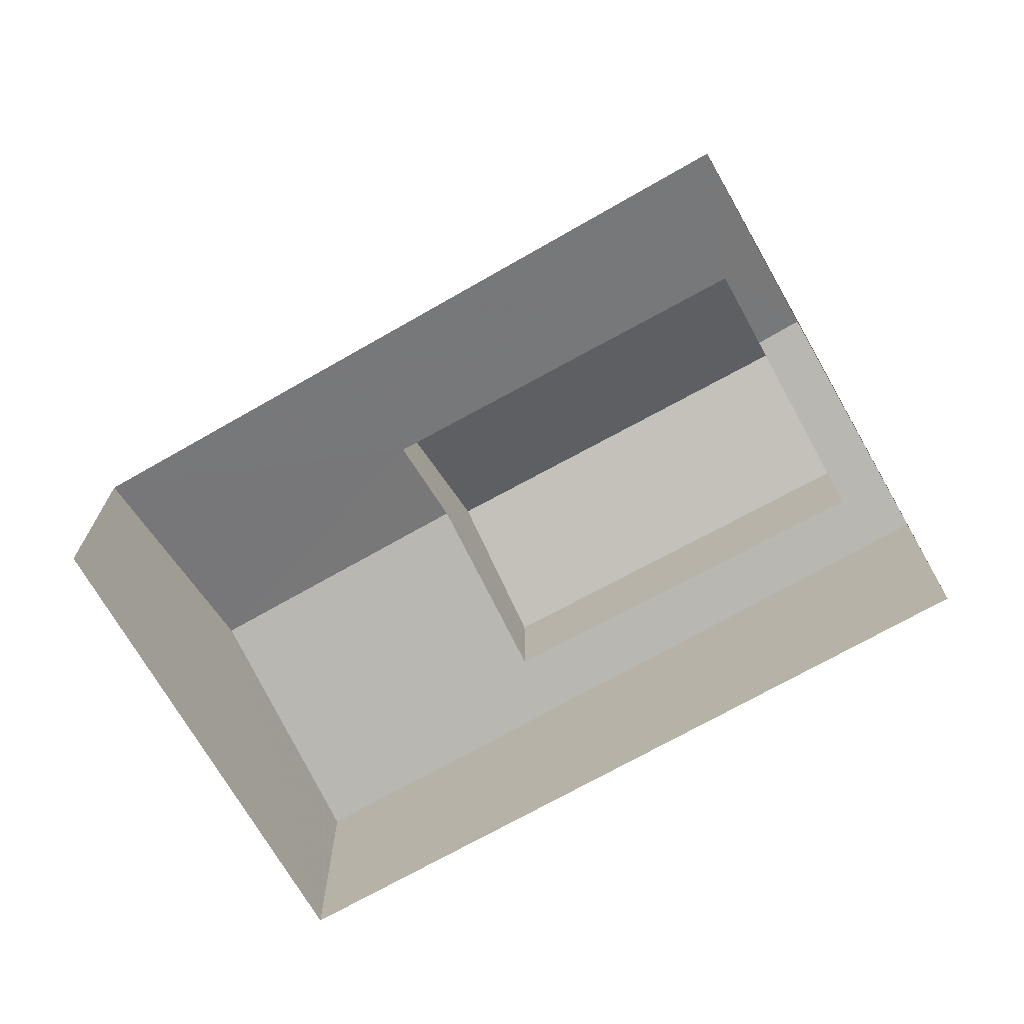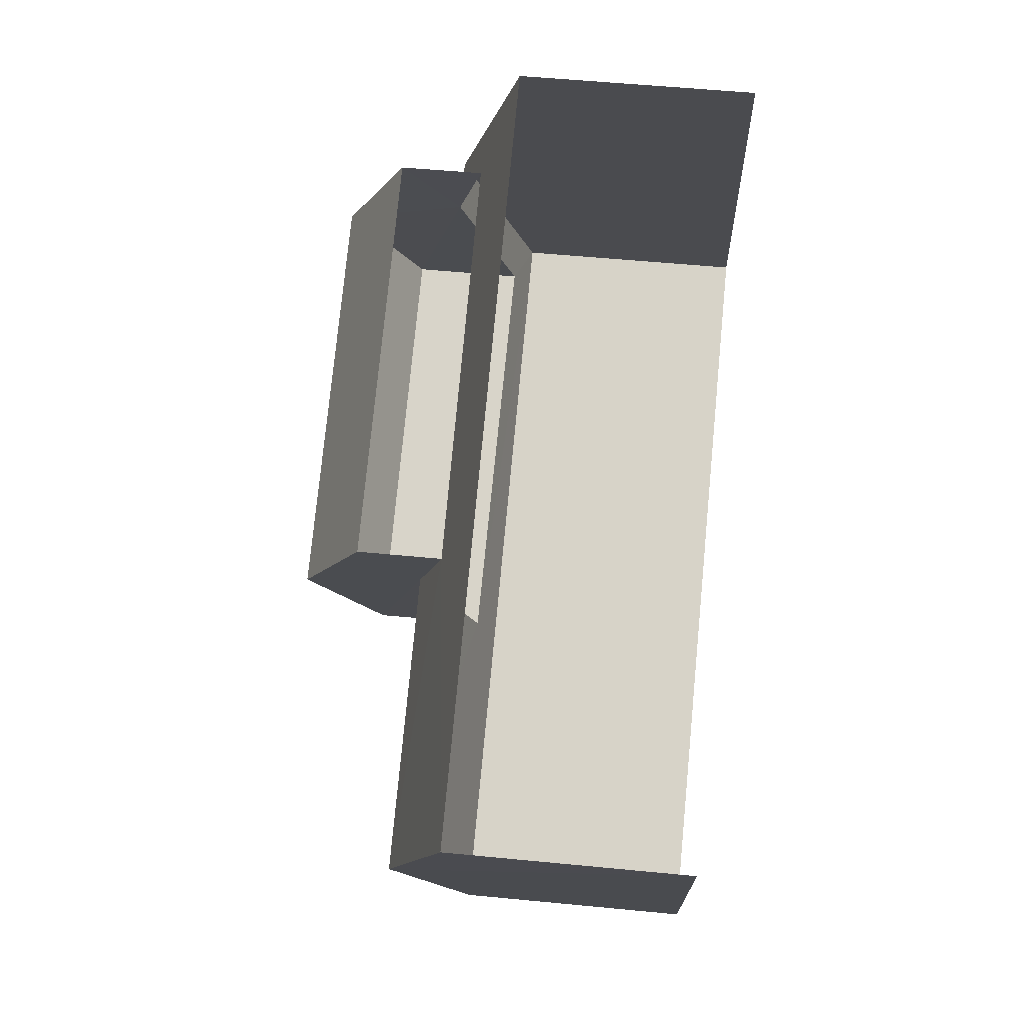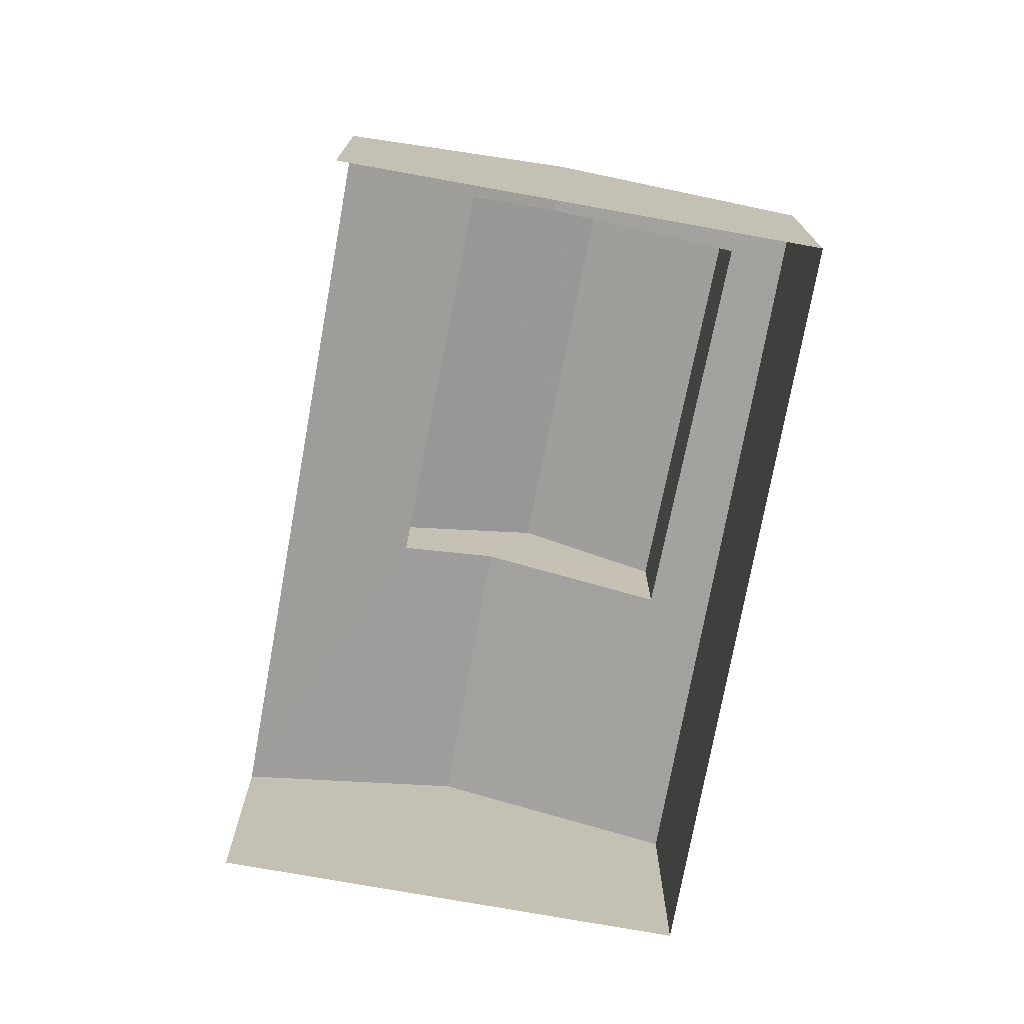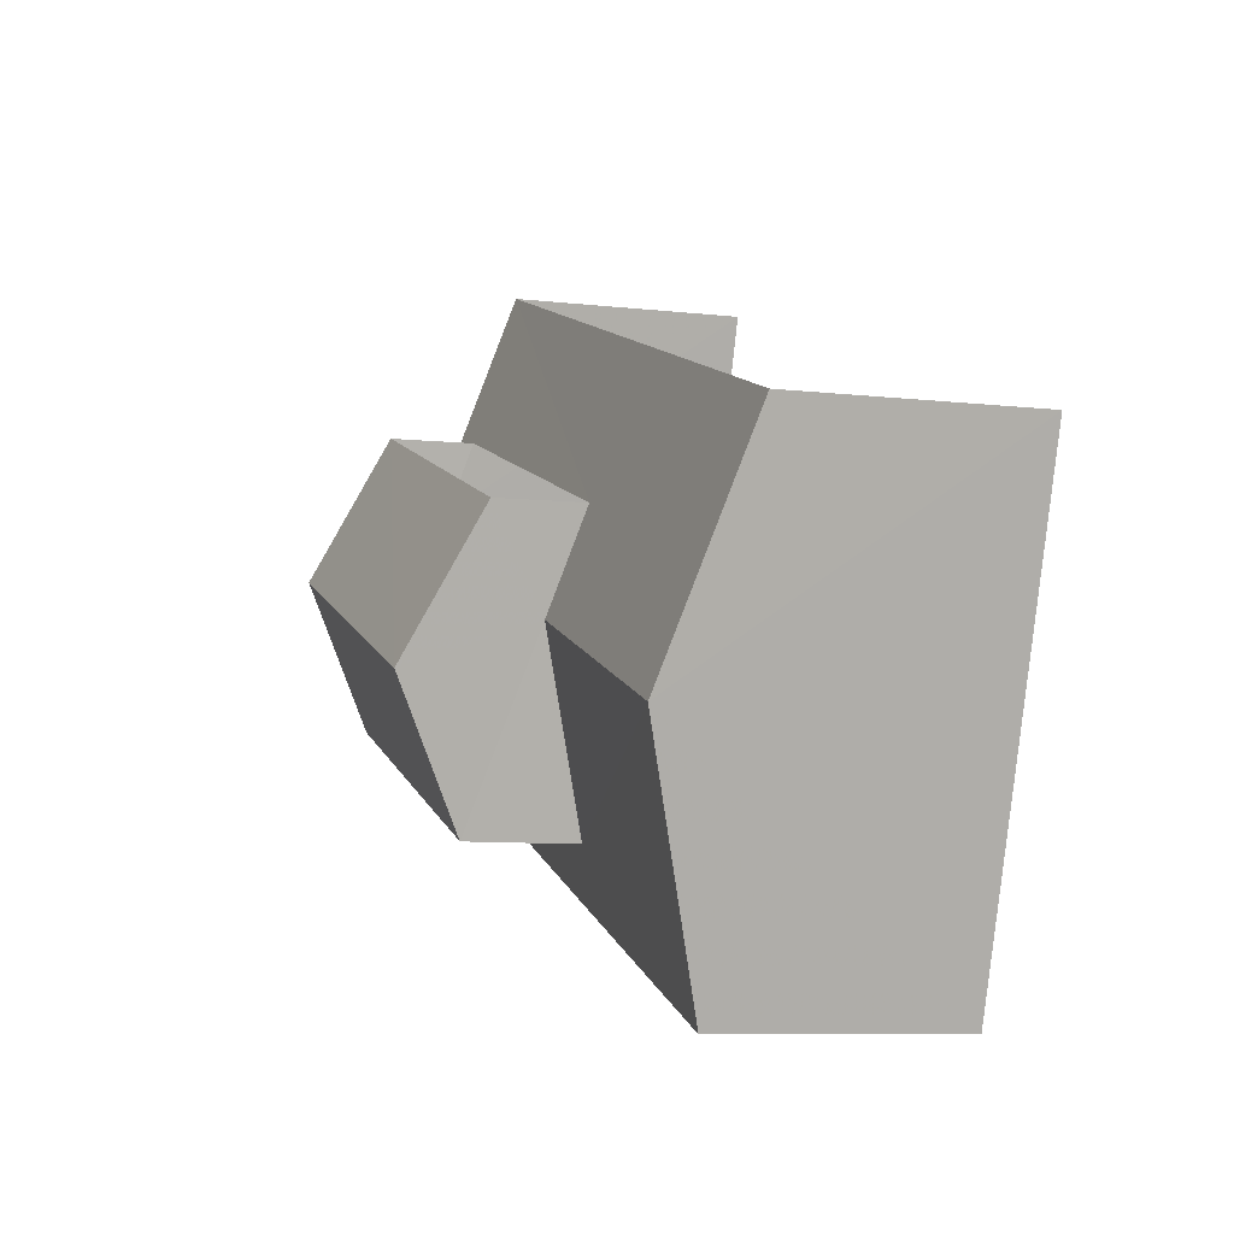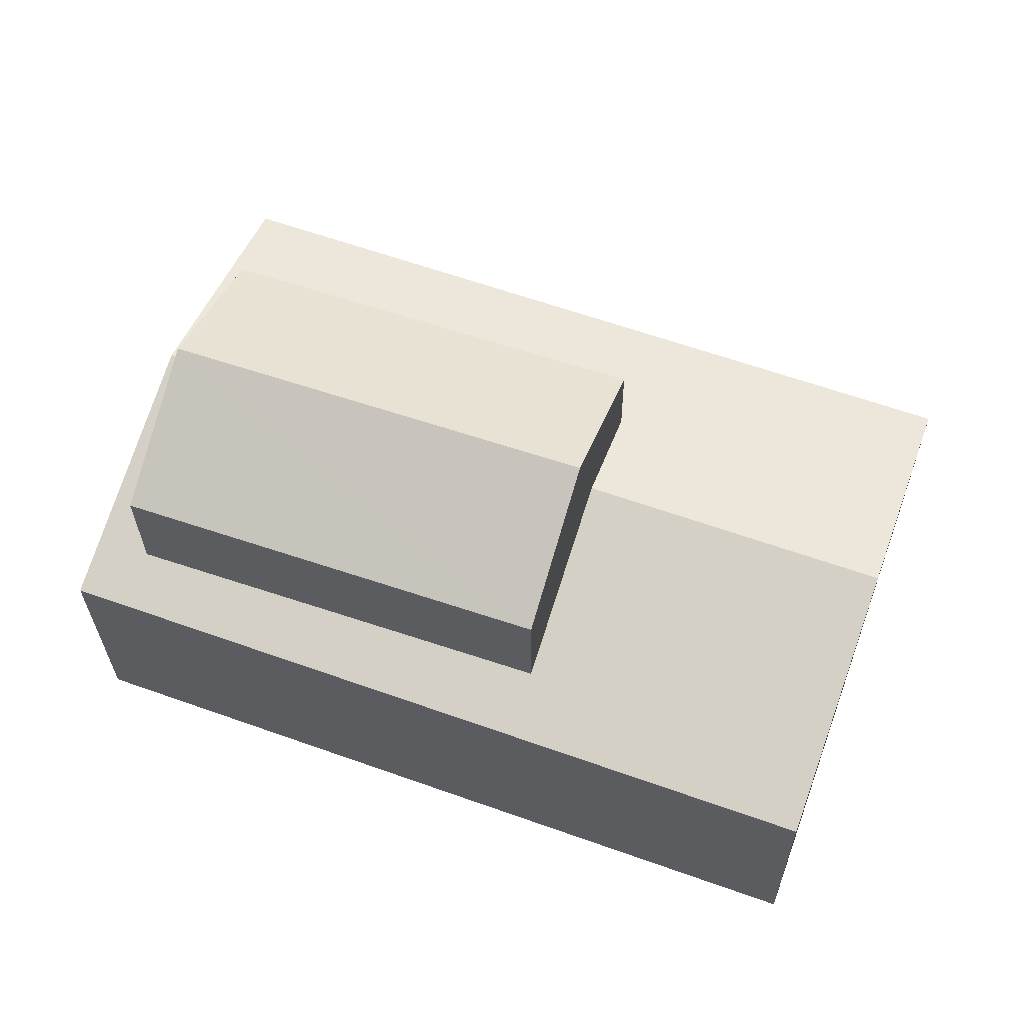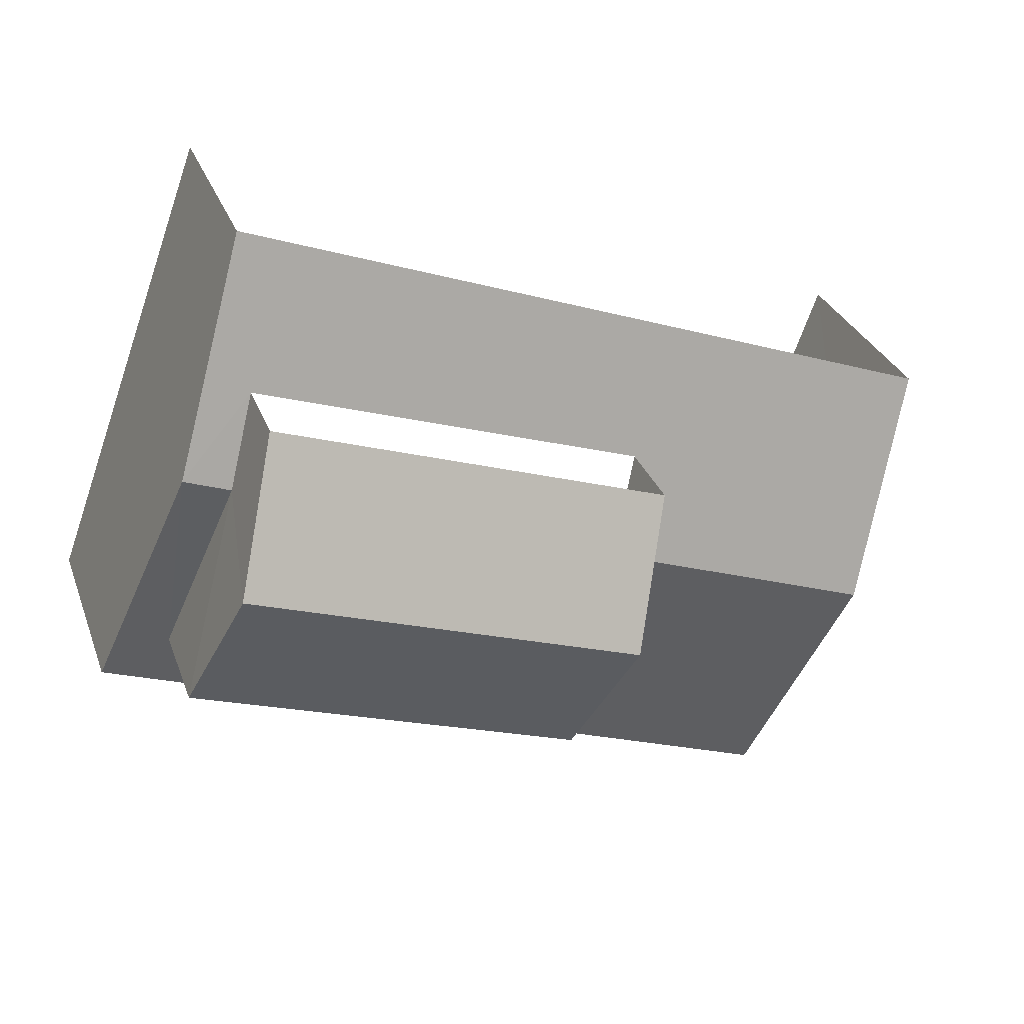
<metadata>
{"format":"obj","ext":"obj","renderer":"f3d","projection":"perspective","resolution":1024,"background":"white","views":[{"elev":-71.0,"azim":-170.2,"up":"+Z"},{"elev":55.9,"azim":95.8,"up":"+Y"},{"elev":-73.9,"azim":-120.2,"up":"+Z"},{"elev":-9.0,"azim":73.0,"up":"+Y"},{"elev":-27.2,"azim":0.5,"up":"+Y"},{"elev":29.5,"azim":-17.9,"up":"+Y"}]}
</metadata>
<code>
v -2.241e+05 -1.279e+05 15.29
v -2.241e+05 -1.279e+05 15.29
v -2.241e+05 -1.279e+05 15.29
v -2.241e+05 -1.279e+05 15.29
v -2.241e+05 -1.279e+05 19.49
v -2.241e+05 -1.279e+05 19.49
v -2.241e+05 -1.279e+05 19.79
v -2.241e+05 -1.279e+05 20.71
v -2.241e+05 -1.279e+05 20.71
v -2.241e+05 -1.279e+05 19.76
v -2.241e+05 -1.279e+05 20.71
v -2.241e+05 -1.279e+05 20.71
v -2.241e+05 -1.279e+05 22.96
v -2.241e+05 -1.279e+05 21.72
v -2.241e+05 -1.279e+05 22.96
v -2.241e+05 -1.279e+05 21.72
v -2.241e+05 -1.279e+05 19.49
v -2.241e+05 -1.279e+05 20.19
v -2.241e+05 -1.279e+05 20.23
v -2.241e+05 -1.279e+05 19.49
v -2.241e+05 -1.279e+05 21.72
v -2.241e+05 -1.279e+05 21.72
f 1 2 3
f 1 4 2
f 20 4 1
f 20 17 4
f 19 14 16
f 18 19 16
f 5 6 7
f 7 6 8
f 9 5 10
f 7 8 11
f 9 10 12
f 10 5 7
f 13 14 15
f 13 16 14
f 17 18 8
f 19 9 12
f 19 20 9
f 20 18 17
f 8 18 11
f 20 19 18
f 15 21 13
f 15 22 21
f 5 3 2
f 6 5 2
f 7 21 22
f 10 7 22
f 6 2 8
f 2 4 8
f 4 17 8
f 21 7 11
f 21 11 13
f 11 16 13
f 11 18 16
f 20 1 9
f 1 3 9
f 3 5 9
f 14 19 12
f 14 12 15
f 12 22 15
f 12 10 22

</code>
